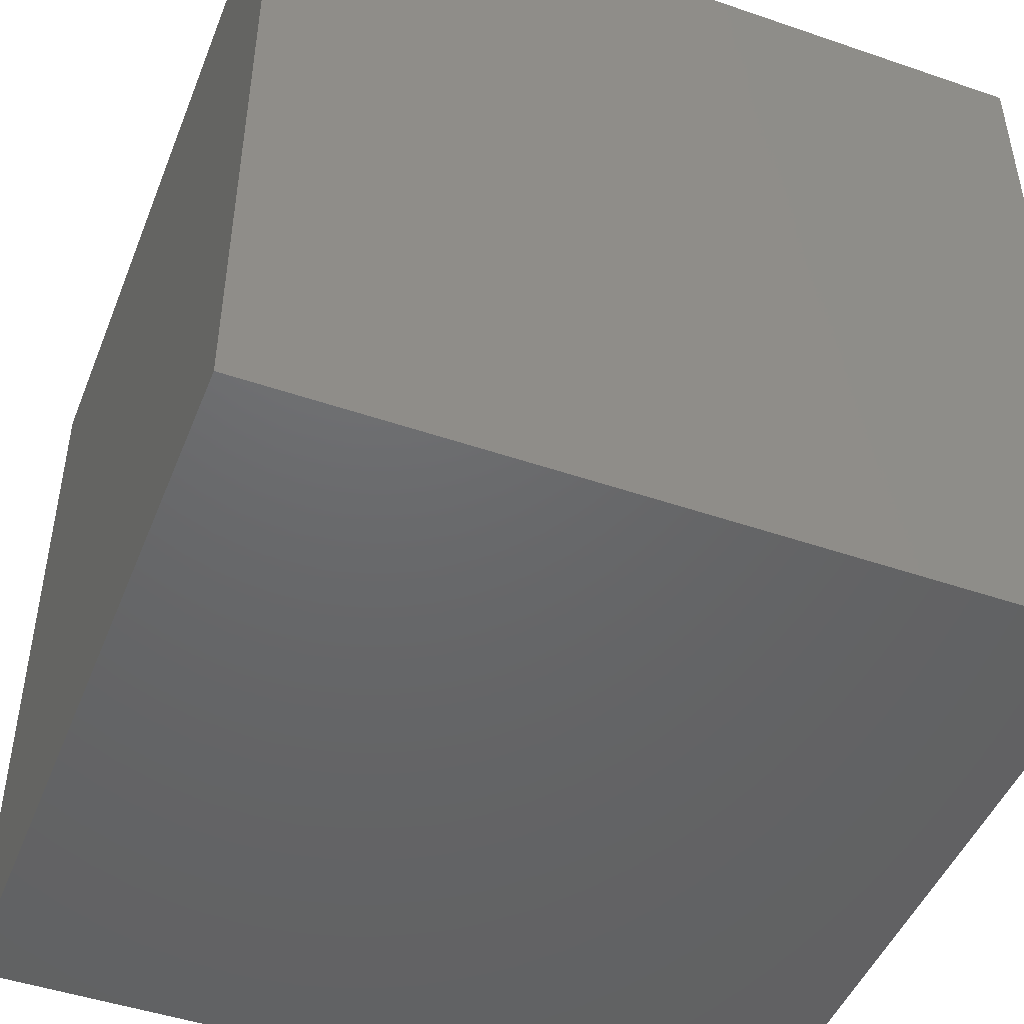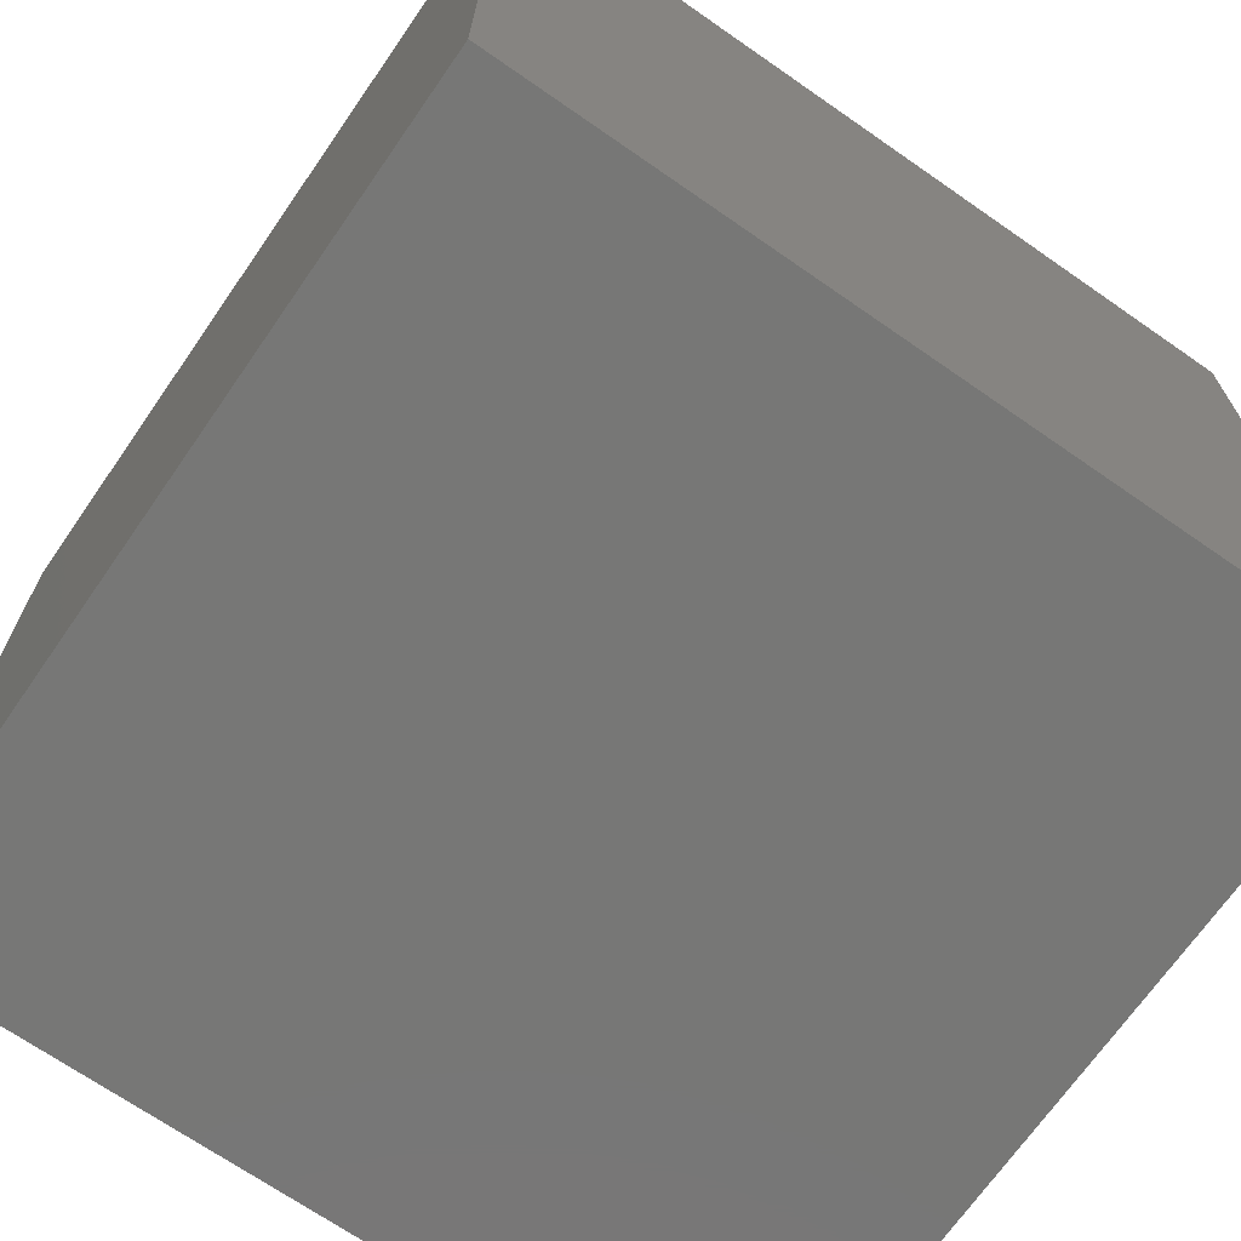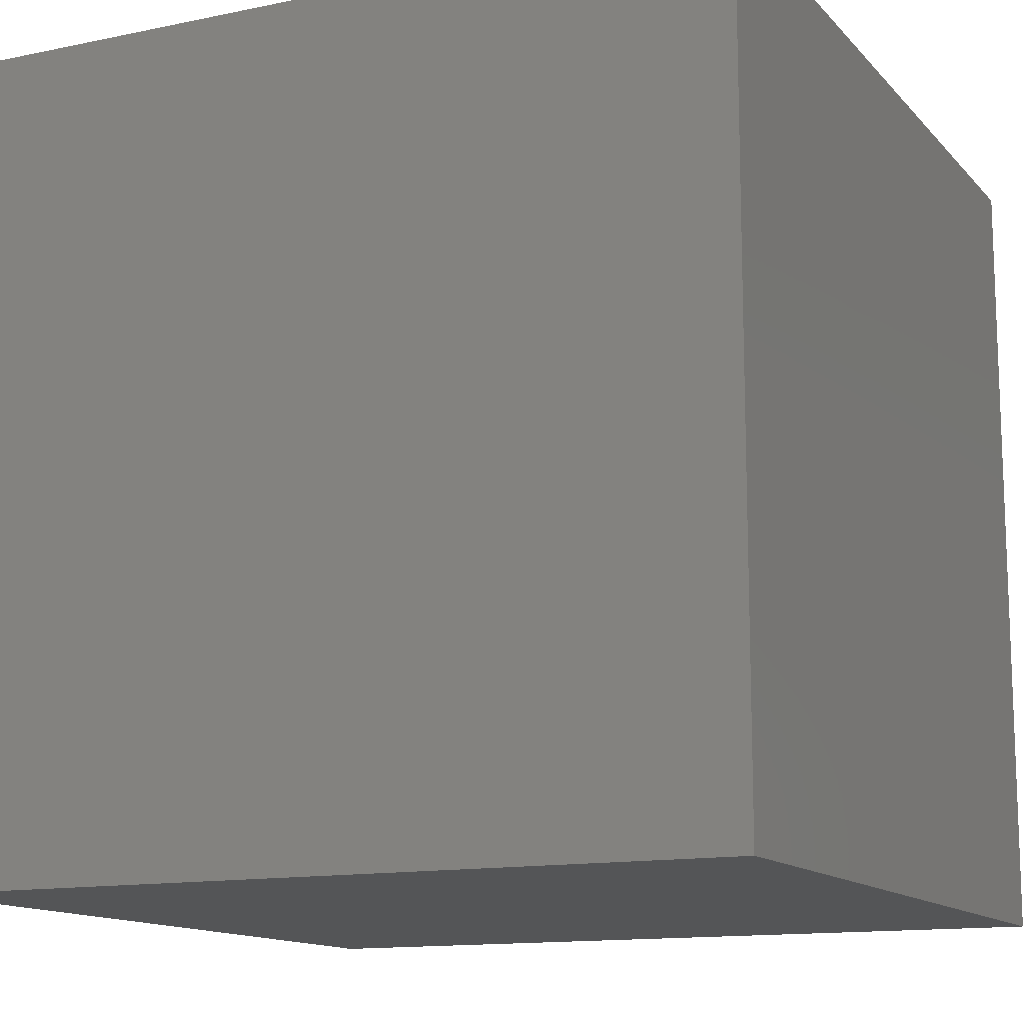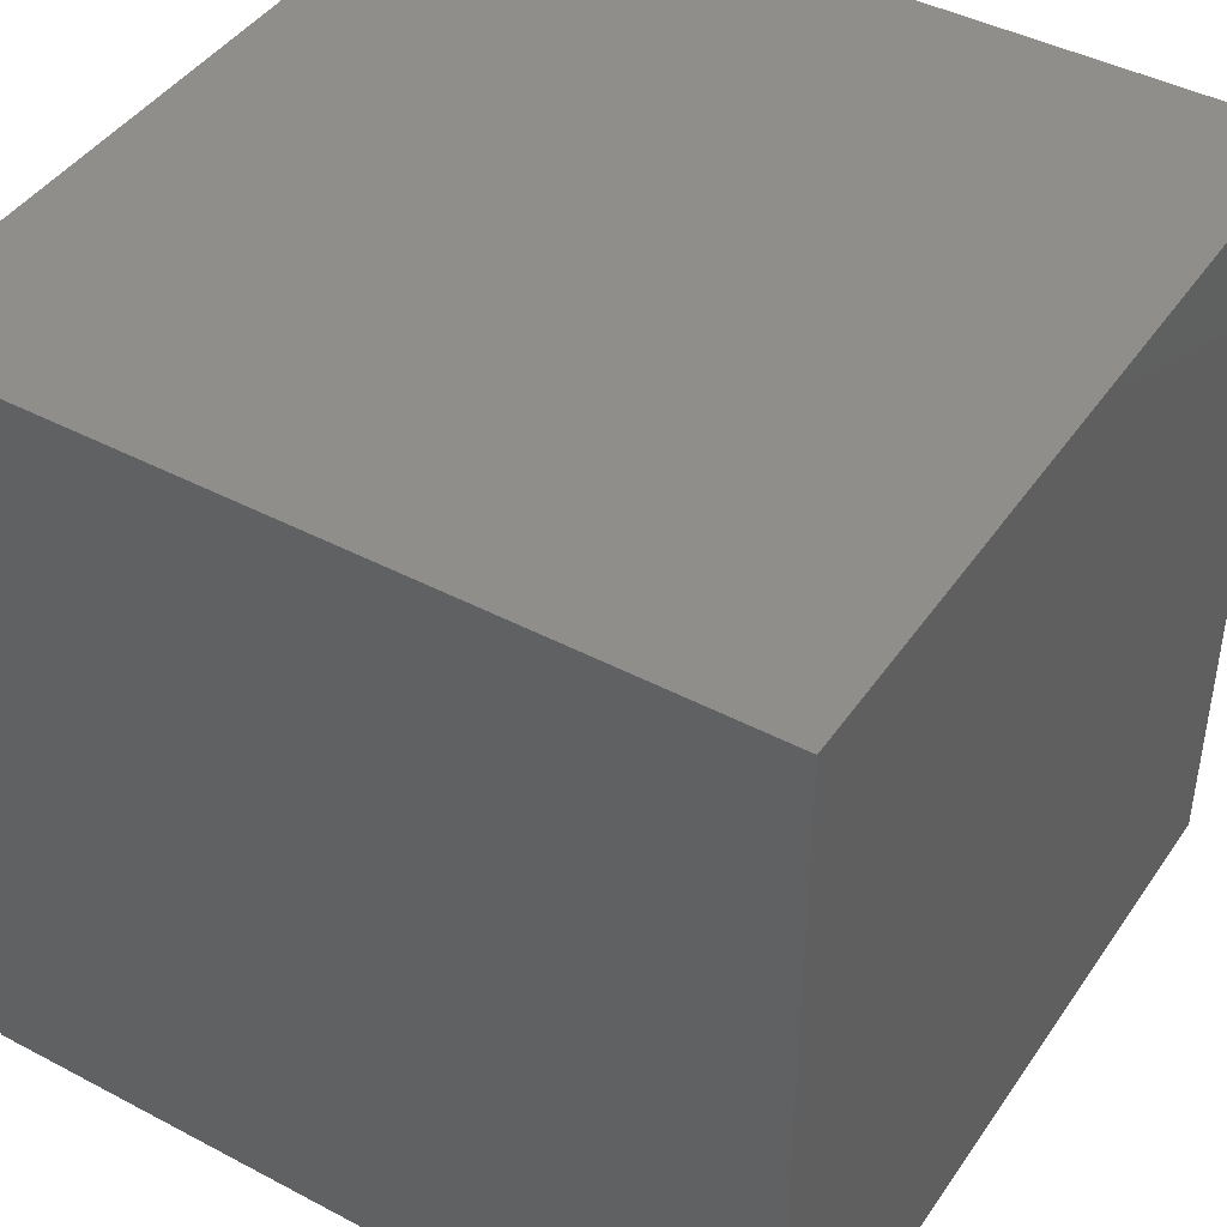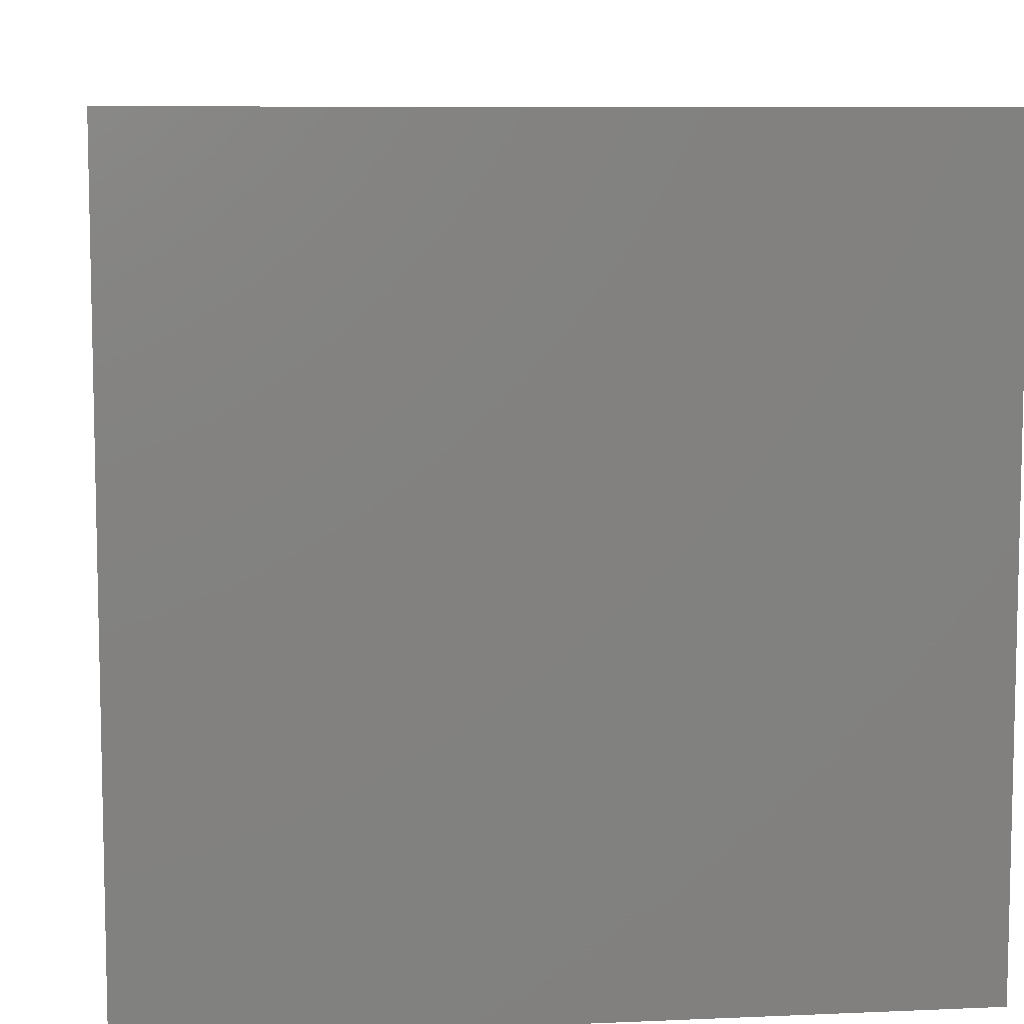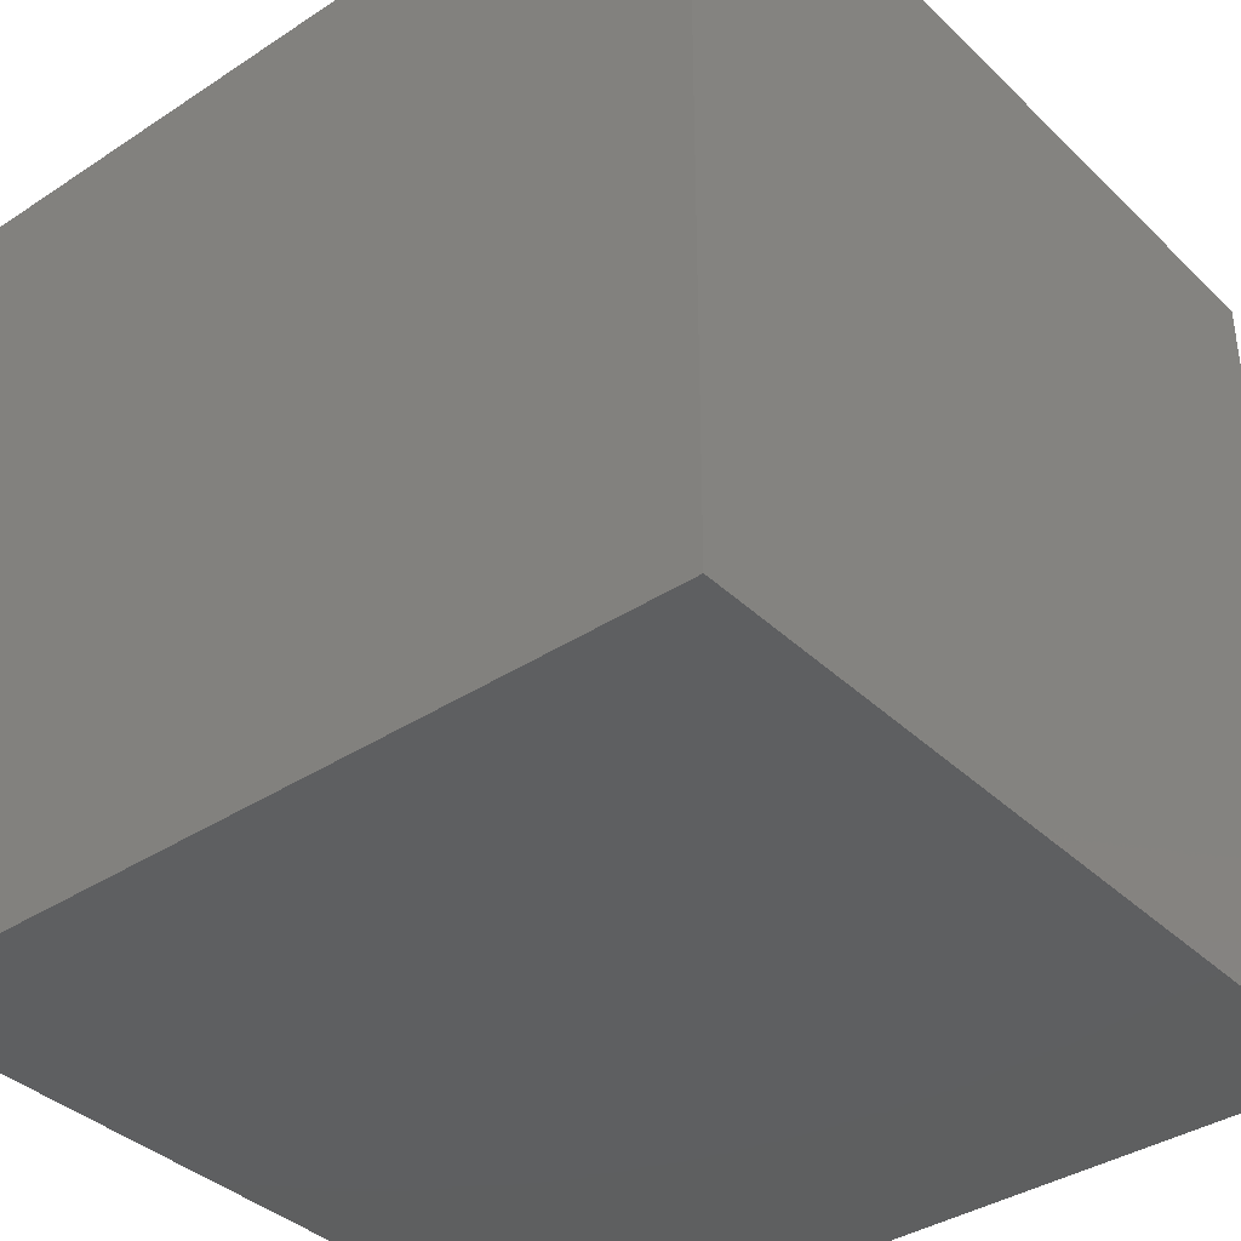
<metadata>
{"format":"stl","ext":"stl","renderer":"f3d","projection":"perspective","resolution":1024,"background":"white","views":[{"elev":-47.2,"azim":-21.2,"up":"+Y"},{"elev":-69.6,"azim":-34.8,"up":"+Z"},{"elev":-13.2,"azim":115.5,"up":"+Y"},{"elev":43.5,"azim":-148.1,"up":"+Y"},{"elev":8.1,"azim":-6.9,"up":"+Y"},{"elev":-37.8,"azim":-140.2,"up":"+Y"}]}
</metadata>
<code>
# stl→obj: 8 verts, 12 faces
v -3 5 -1
v -4 5 -1
v -3 4 -1
v -4 4 -1
v -3 4 -2
v -4 4 -2
v -3 5 -2
v -4 5 -2
f 1 2 3
f 3 2 4
f 5 6 7
f 7 6 8
f 4 6 3
f 3 6 5
f 2 8 4
f 4 8 6
f 1 7 2
f 2 7 8
f 3 5 1
f 1 5 7

</code>
